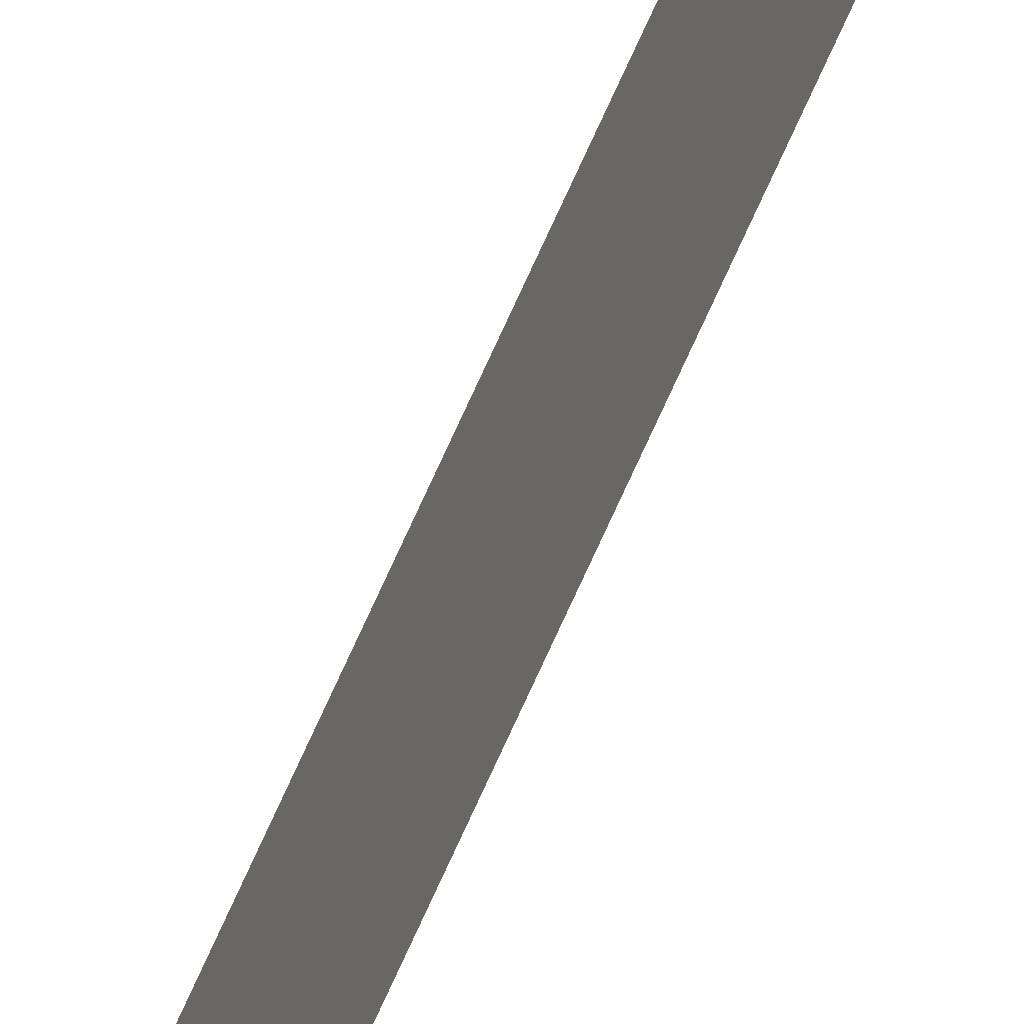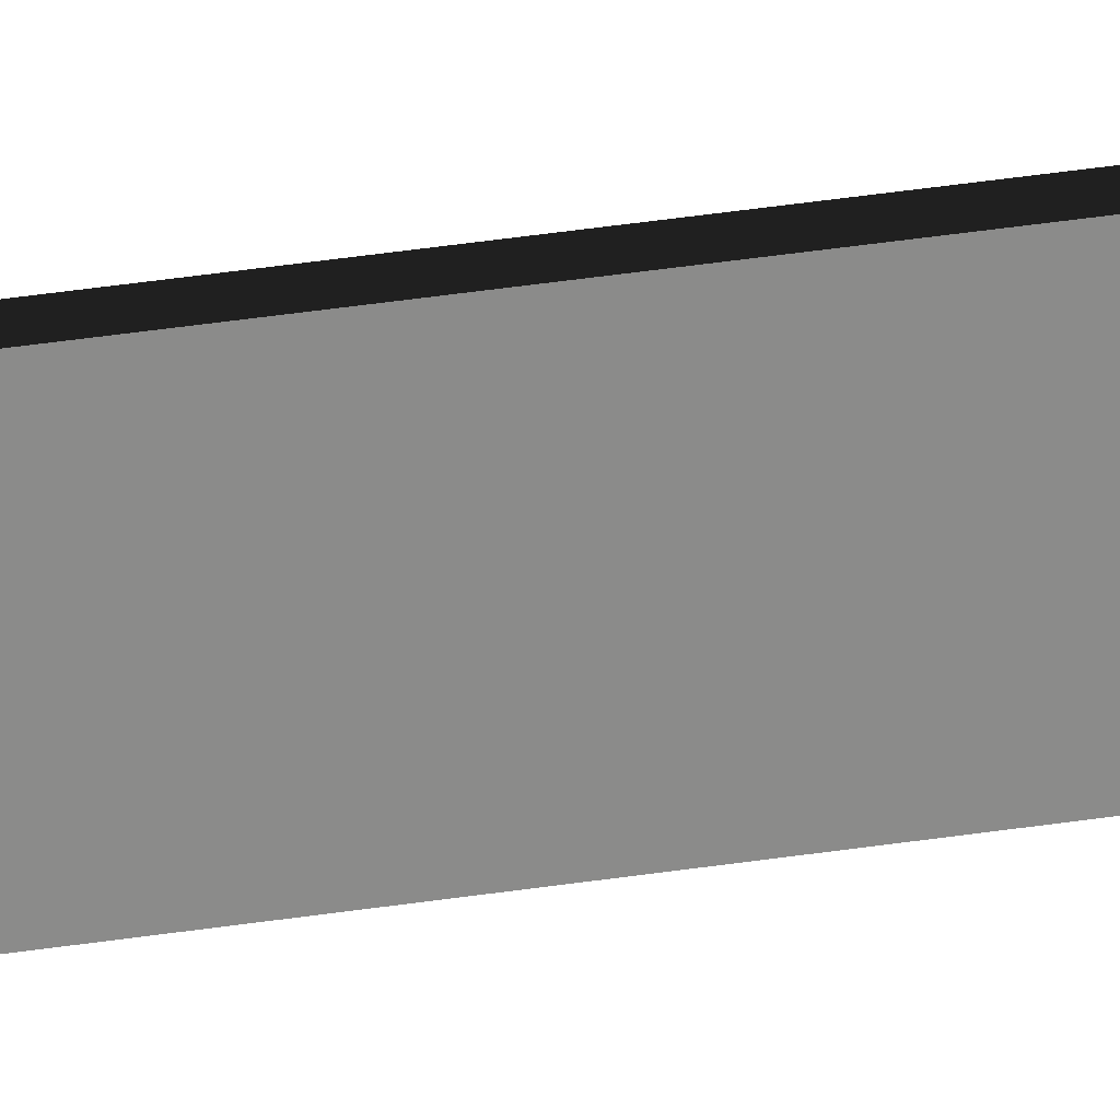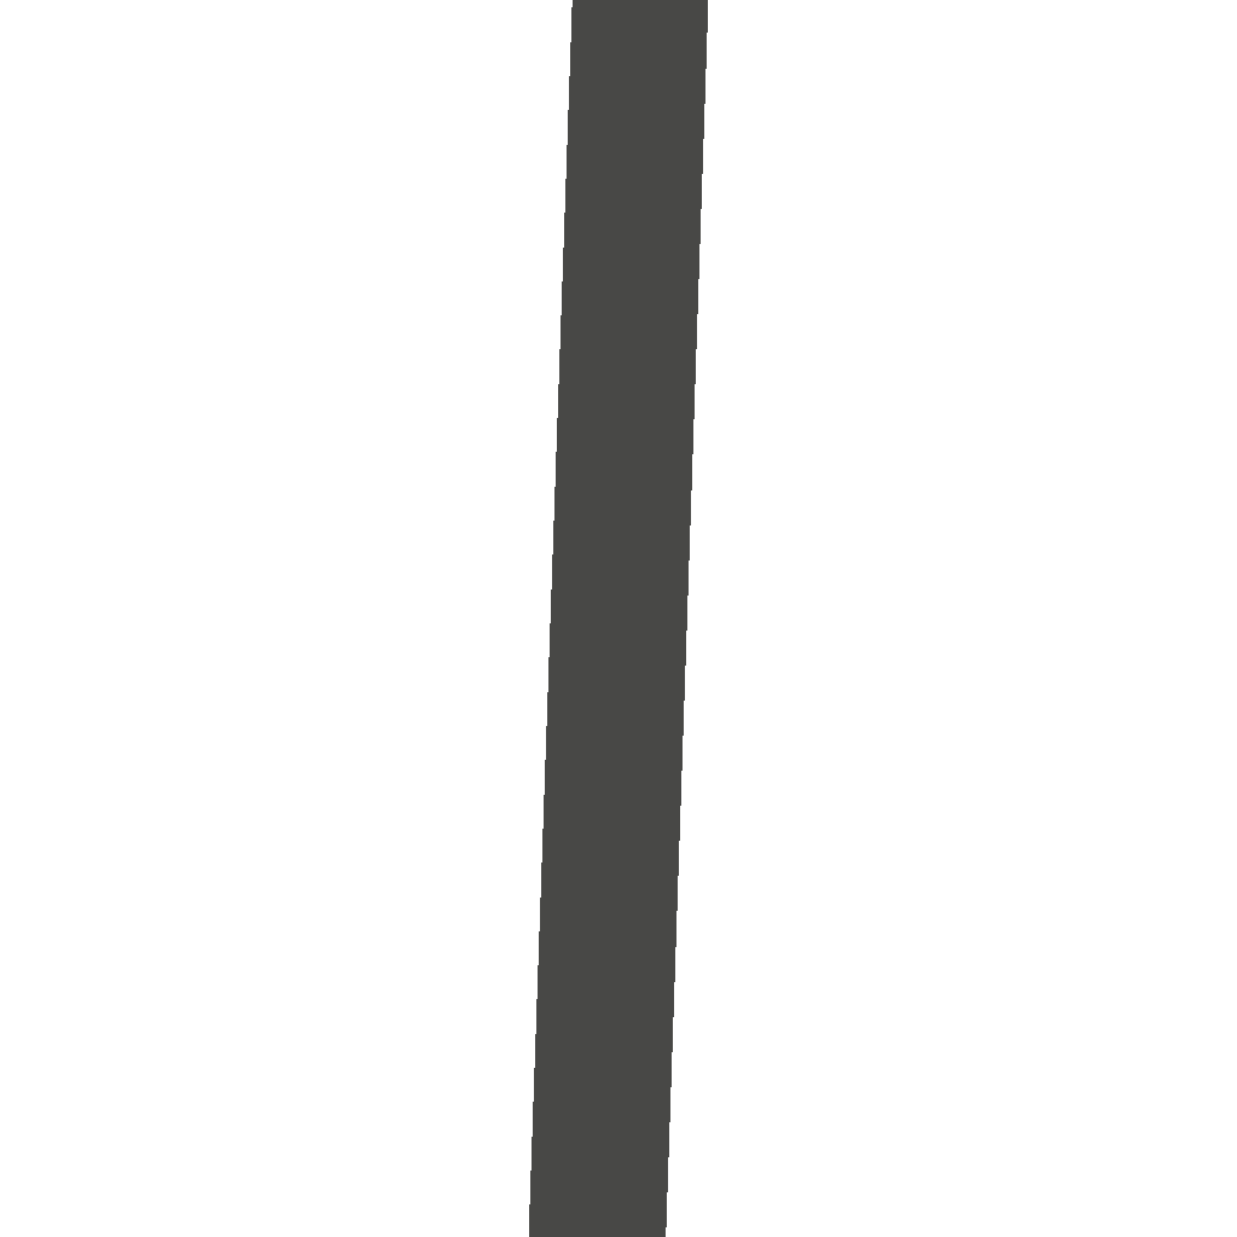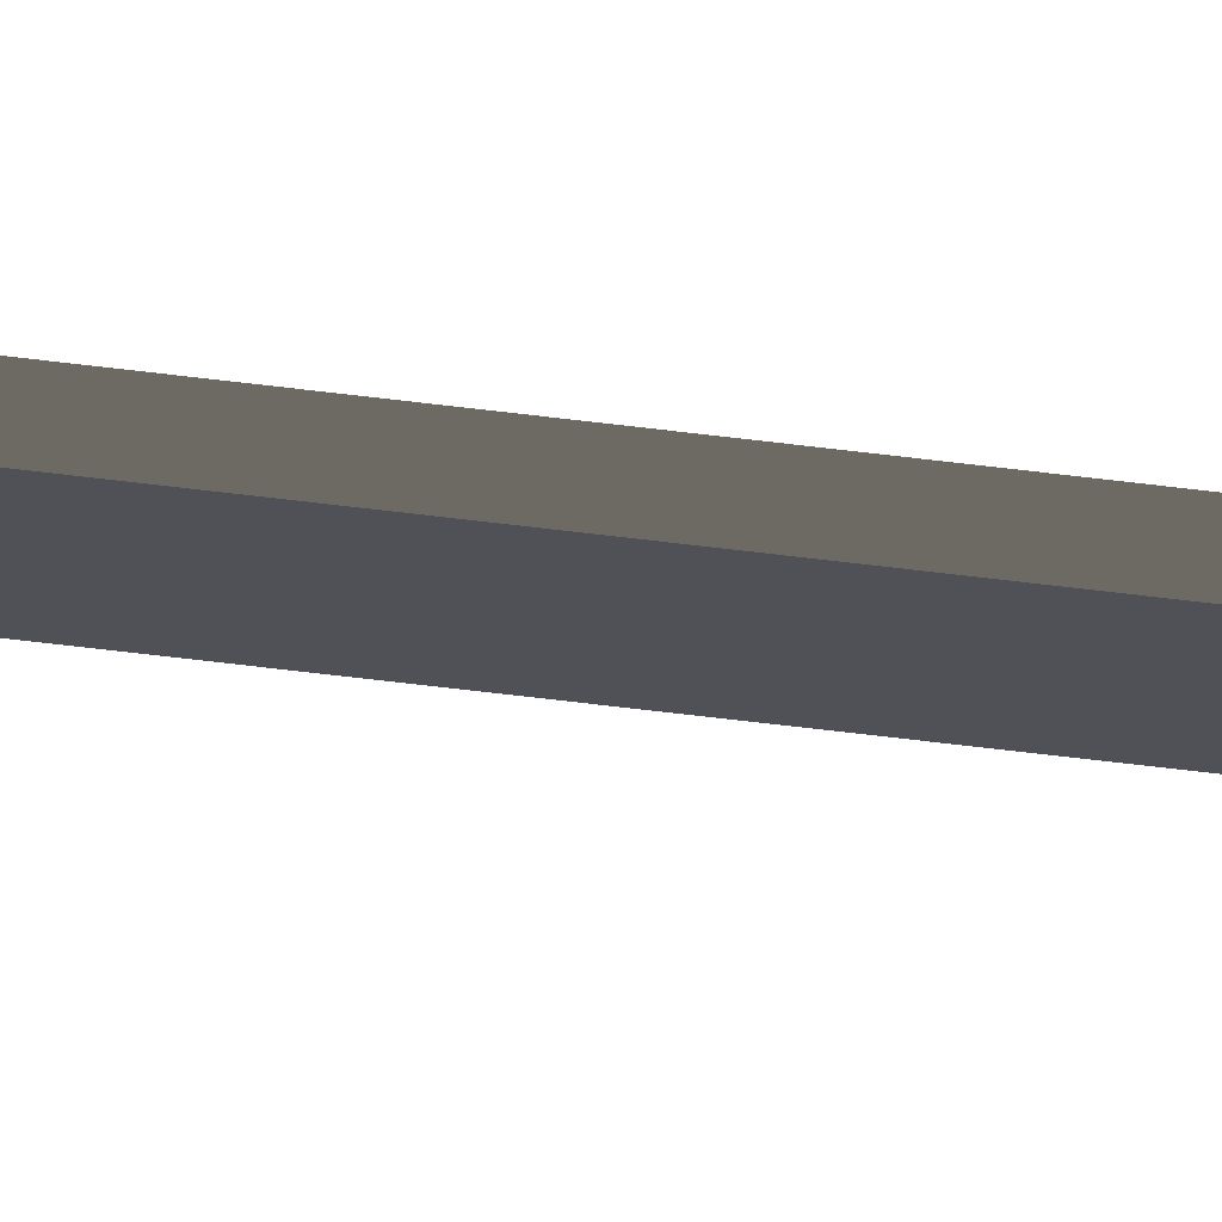
<metadata>
{"format":"obj","ext":"obj","renderer":"f3d","projection":"perspective","resolution":1024,"background":"white","views":[{"elev":-73.6,"azim":-24.3,"up":"+Y"},{"elev":26.1,"azim":-105.6,"up":"+Y"},{"elev":53.2,"azim":1.6,"up":"+Y"},{"elev":69.2,"azim":-83.2,"up":"+Y"}]}
</metadata>
<code>
v  -5903 -0.0003 668.2
v  -5903 178.2 668.2
v  -5903 153.9 1.175e+04
v  -5903 0.0003 1.175e+04
v  -5928 178.2 668.2
v  -5928 153.9 1.175e+04
o Object002
g Object002
f 1 2 3 4
f 5 6 3 2

</code>
